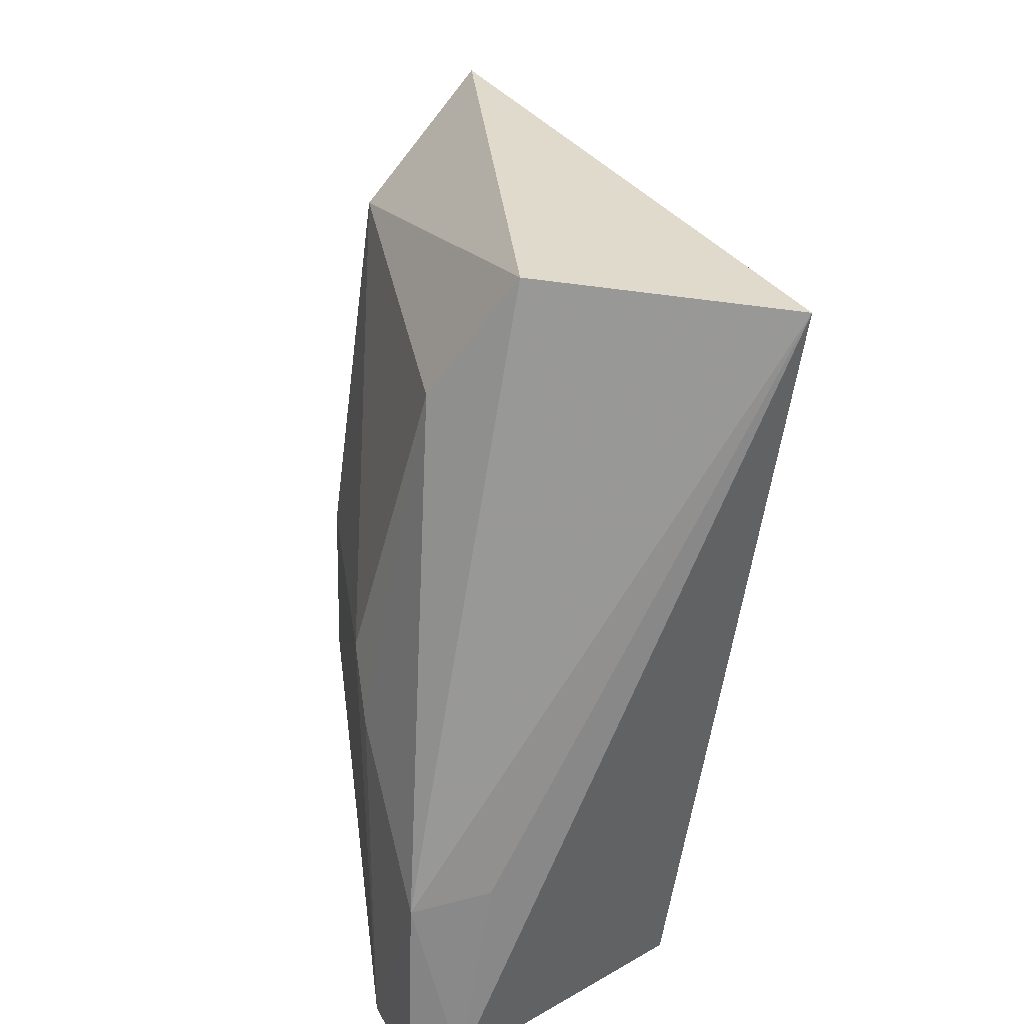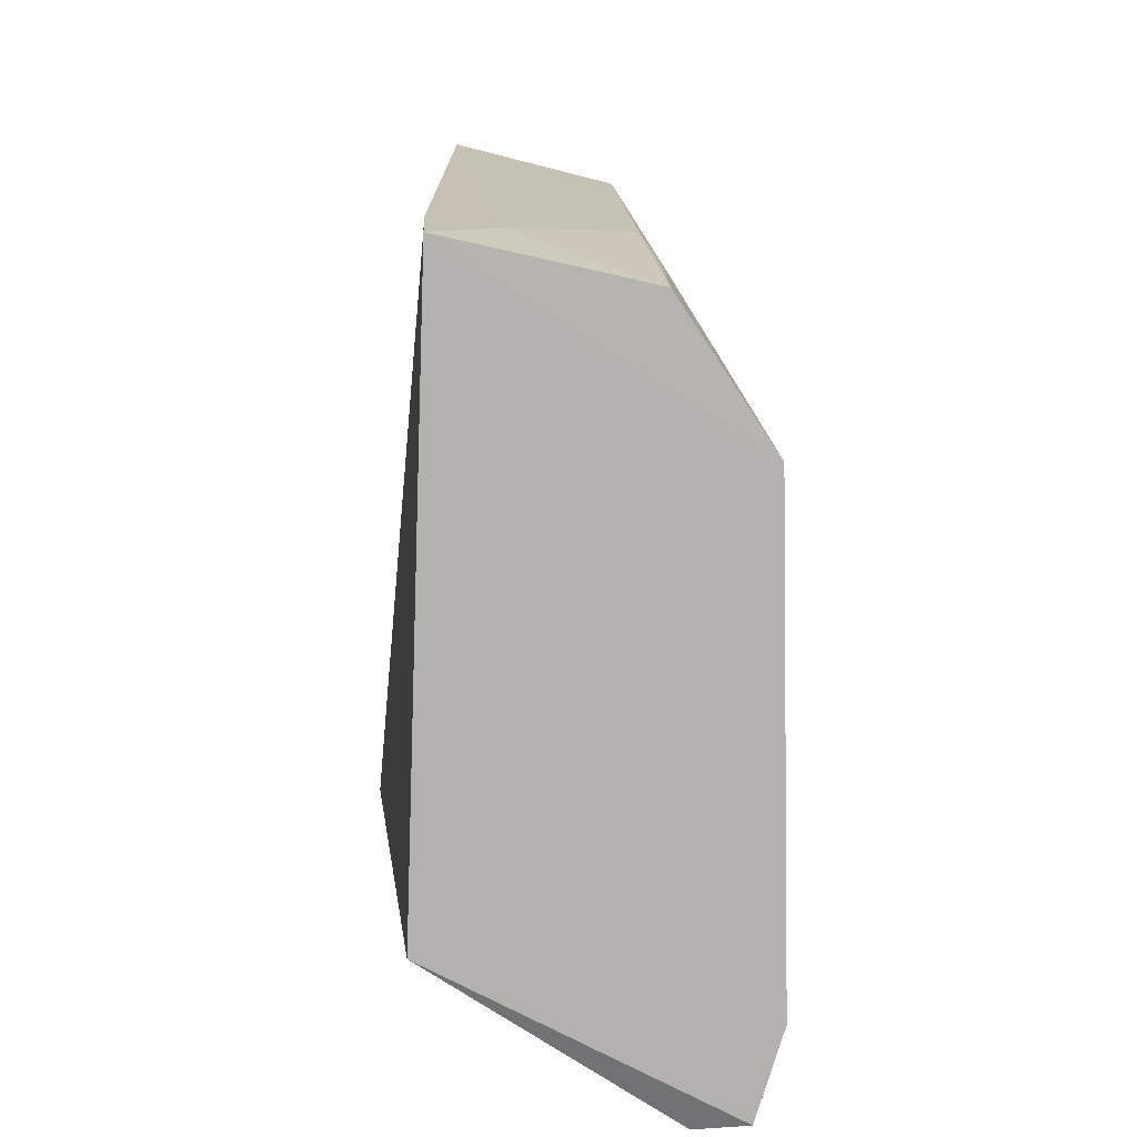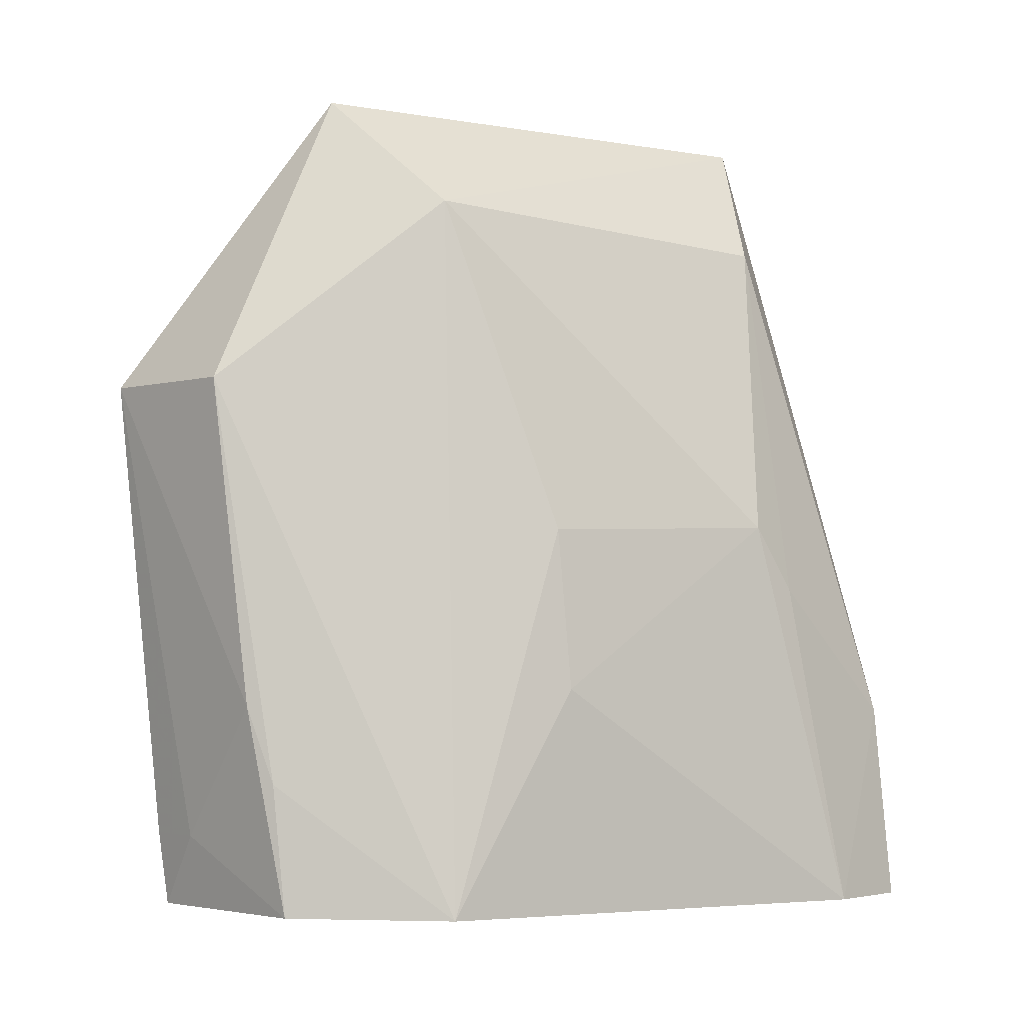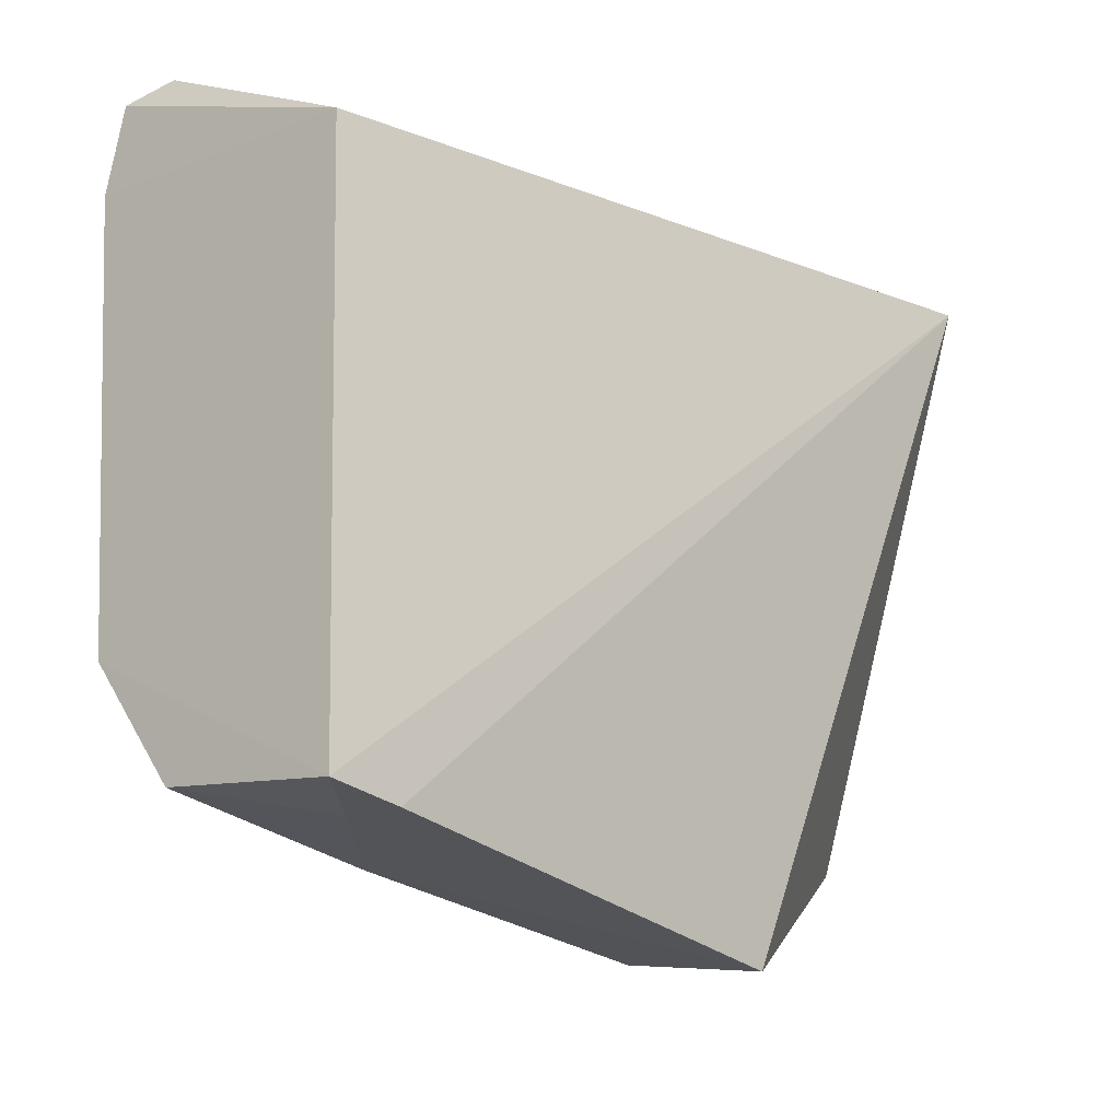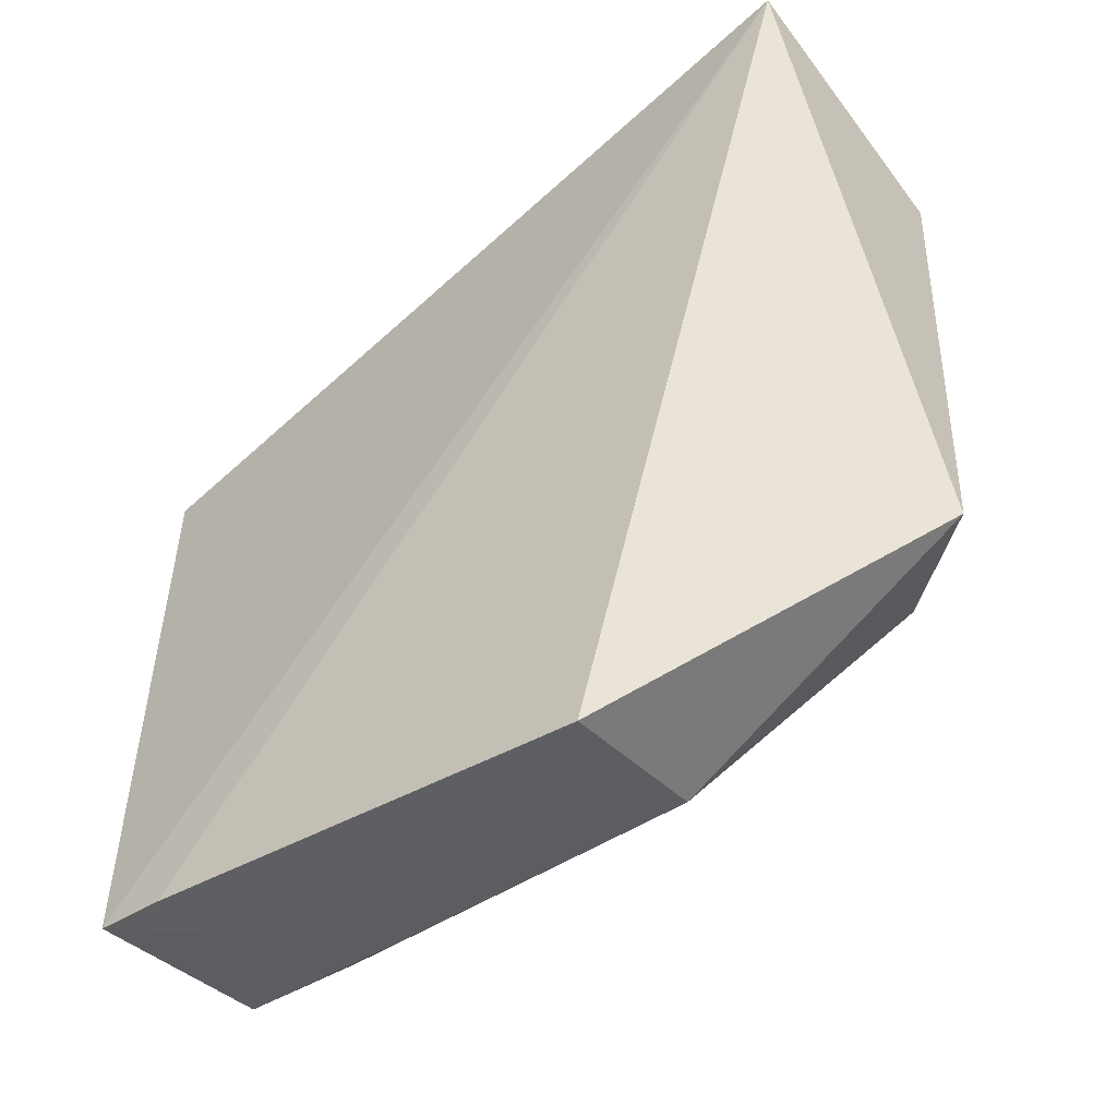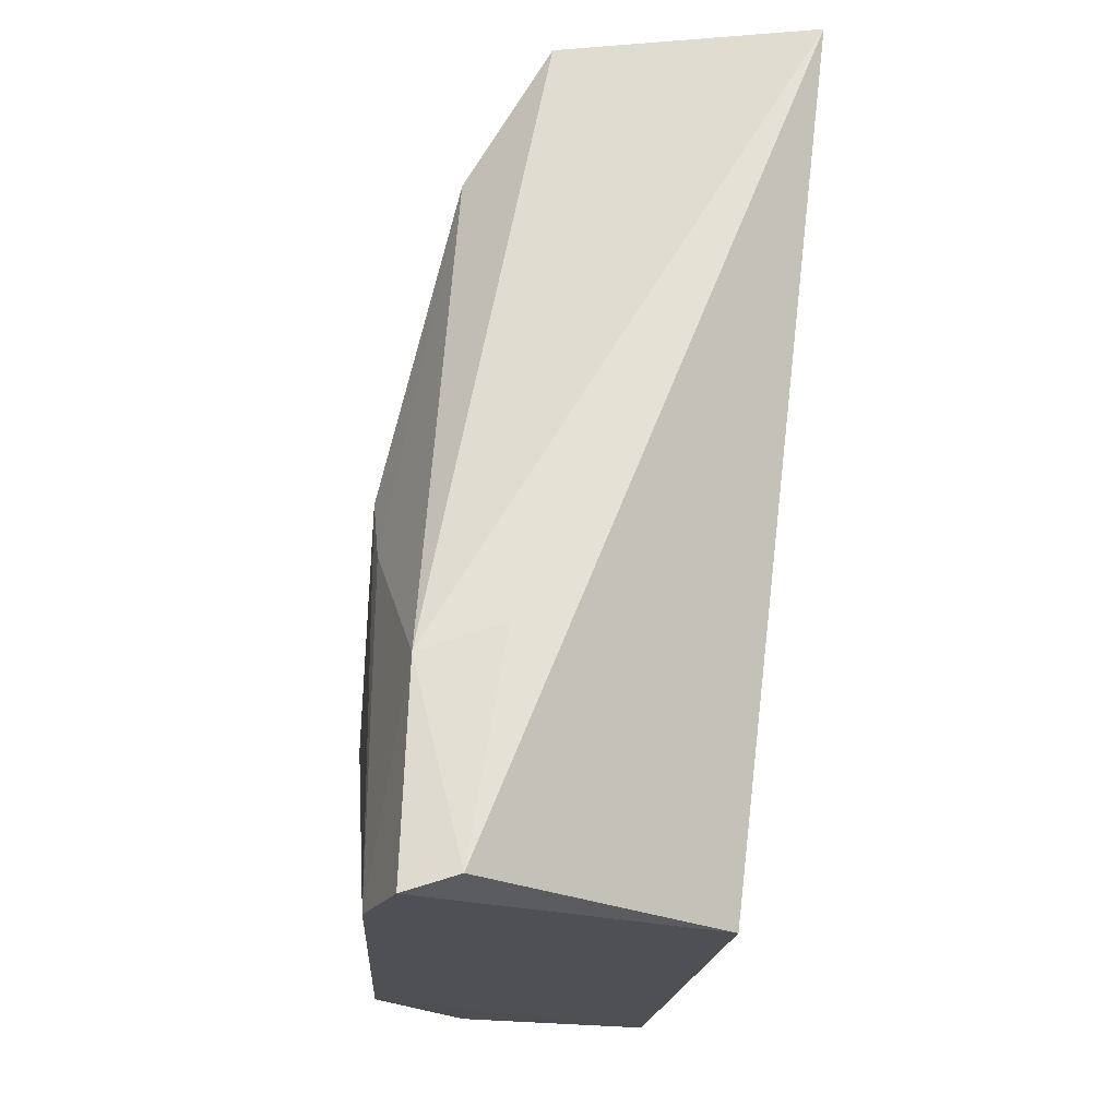
<metadata>
{"format":"obj","ext":"obj","renderer":"f3d","projection":"perspective","resolution":1024,"background":"white","views":[{"elev":32.6,"azim":-10.3,"up":"+Y"},{"elev":-79.1,"azim":176.6,"up":"+Y"},{"elev":-3.7,"azim":-124.1,"up":"+Y"},{"elev":-22.4,"azim":41.9,"up":"+Z"},{"elev":-48.6,"azim":127.2,"up":"+Z"},{"elev":-19.3,"azim":-7.5,"up":"+Y"}]}
</metadata>
<code>
v -0.004255 0.09815 0.04423
v -0.008722 0.05287 0.03888
v -0.007656 0.05724 0.005494
v -0.01642 0.08245 0.004359
v -0.02458 0.06396 0.04521
v -0.007822 0.08257 0.002728
v -0.007873 0.0532 0.005979
v -0.02224 0.05371 0.04676
v -0.02197 0.09161 0.03734
v -0.0154 0.09889 0.01218
v -0.01752 0.06458 0.005983
v -0.02026 0.06532 0.0459
v -0.02627 0.0529 0.04104
v -0.01751 0.09881 0.03934
v -0.02213 0.09248 0.0156
v -0.01113 0.05723 0.005801
v -0.02507 0.0529 0.04602
v -0.02419 0.05317 0.01505
v -0.02593 0.07474 0.03488
v -0.0187 0.05327 0.007734
v -0.0185 0.0604 0.007084
v -0.02583 0.07116 0.03734
v -0.02573 0.06548 0.02158
v -0.02543 0.07425 0.02093
f 6 1 3
f 7 1 2
f 7 3 1
f 8 2 1
f 10 6 4
f 10 1 6
f 11 4 6
f 12 8 1
f 12 1 5
f 12 5 8
f 13 7 2
f 14 9 5
f 14 5 1
f 14 1 10
f 15 10 4
f 15 14 10
f 15 9 14
f 16 11 6
f 16 6 3
f 16 3 7
f 17 13 2
f 17 2 8
f 17 8 5
f 17 5 13
f 18 7 13
f 18 15 4
f 19 9 15
f 20 16 7
f 20 7 18
f 20 11 16
f 21 18 4
f 21 4 11
f 21 20 18
f 21 11 20
f 22 19 13
f 22 13 5
f 22 5 9
f 22 9 19
f 23 18 13
f 23 13 19
f 24 23 19
f 24 19 15
f 24 15 18
f 24 18 23

</code>
